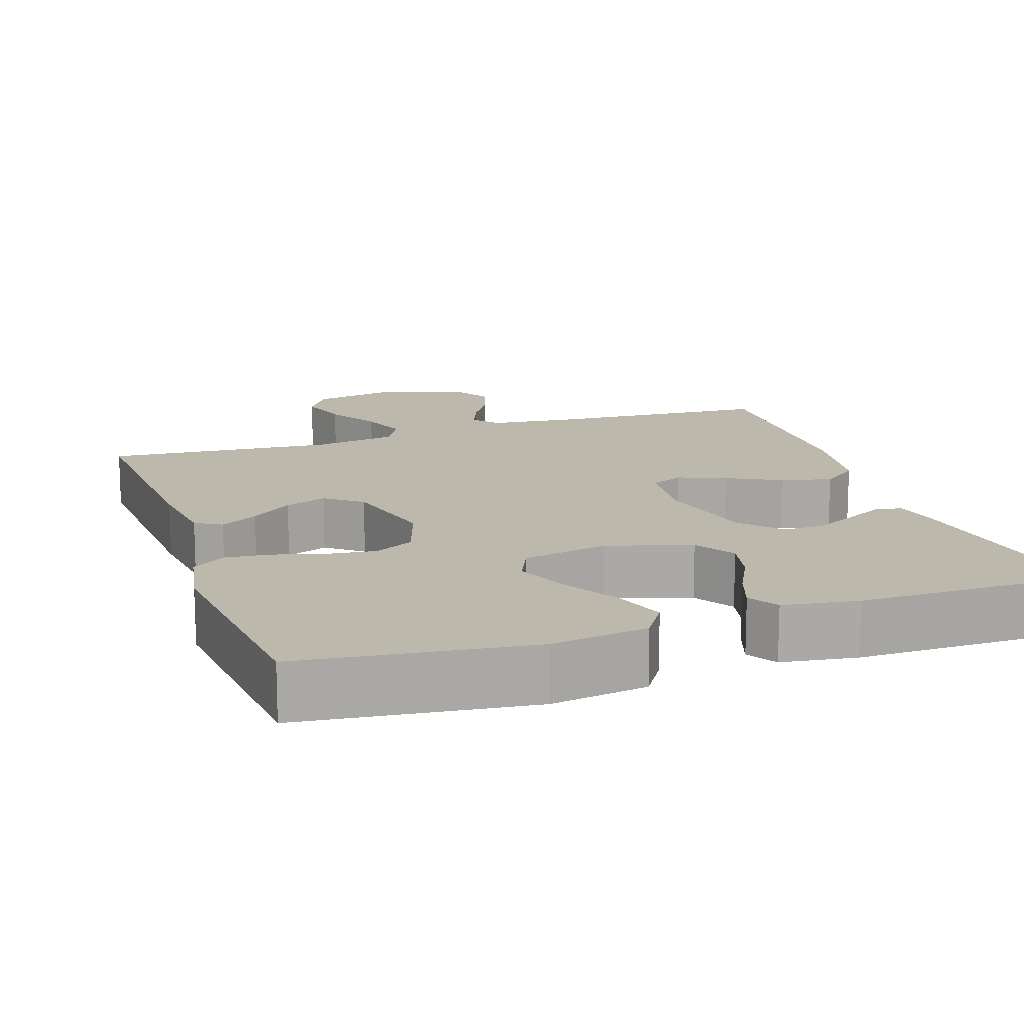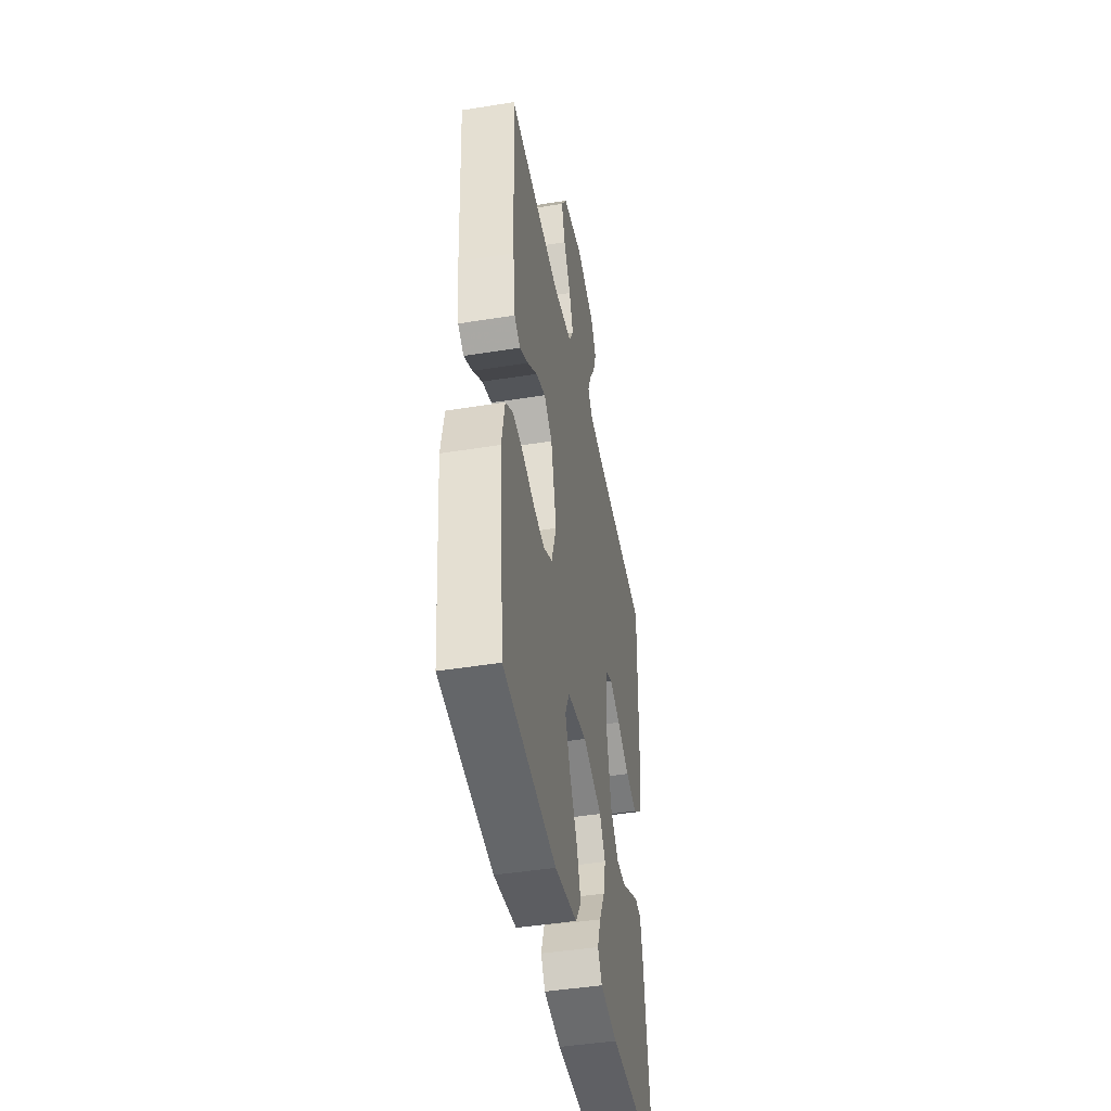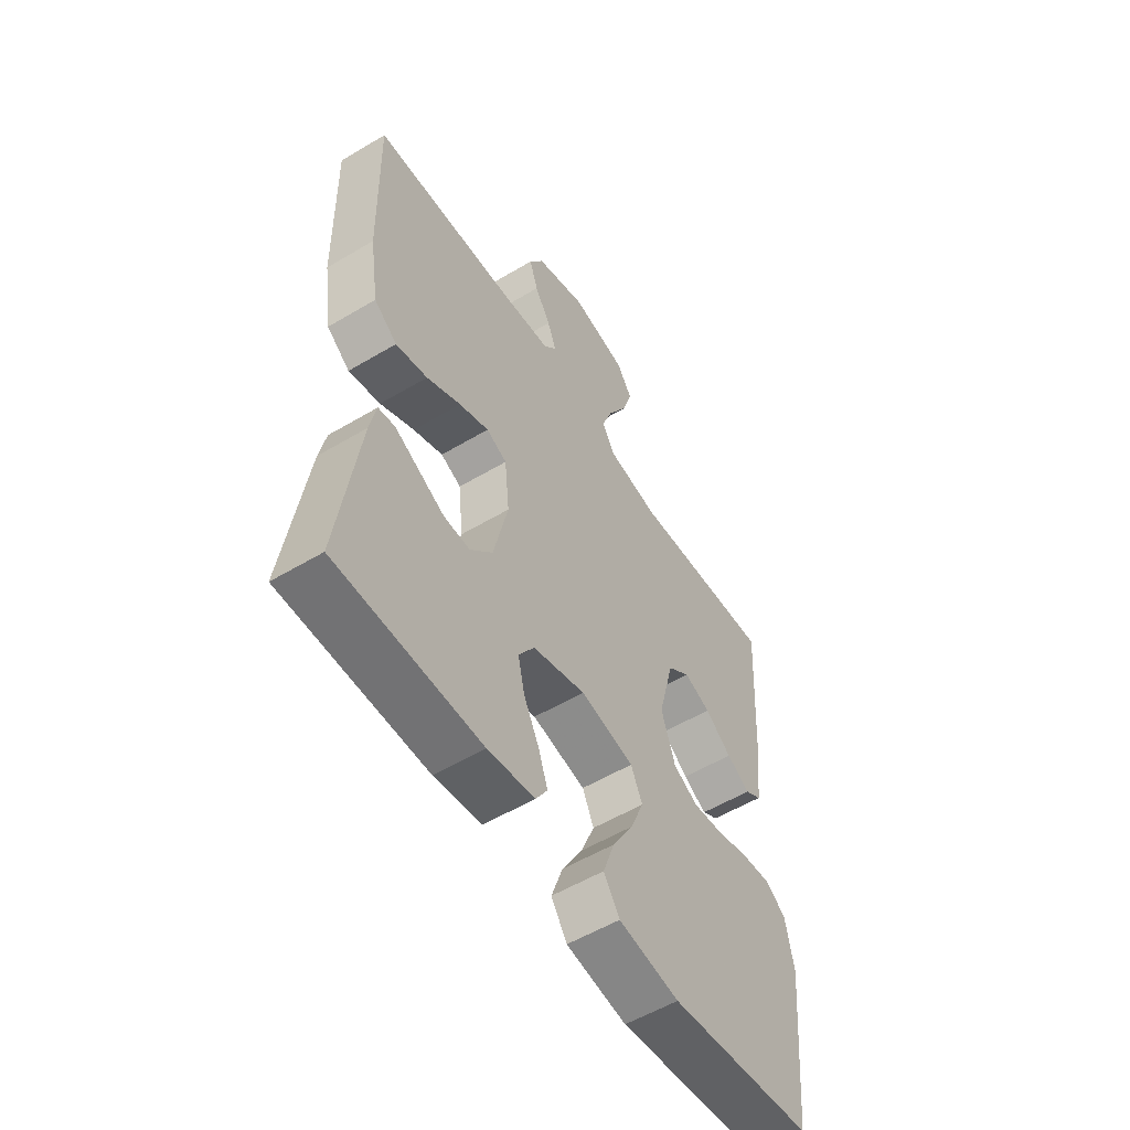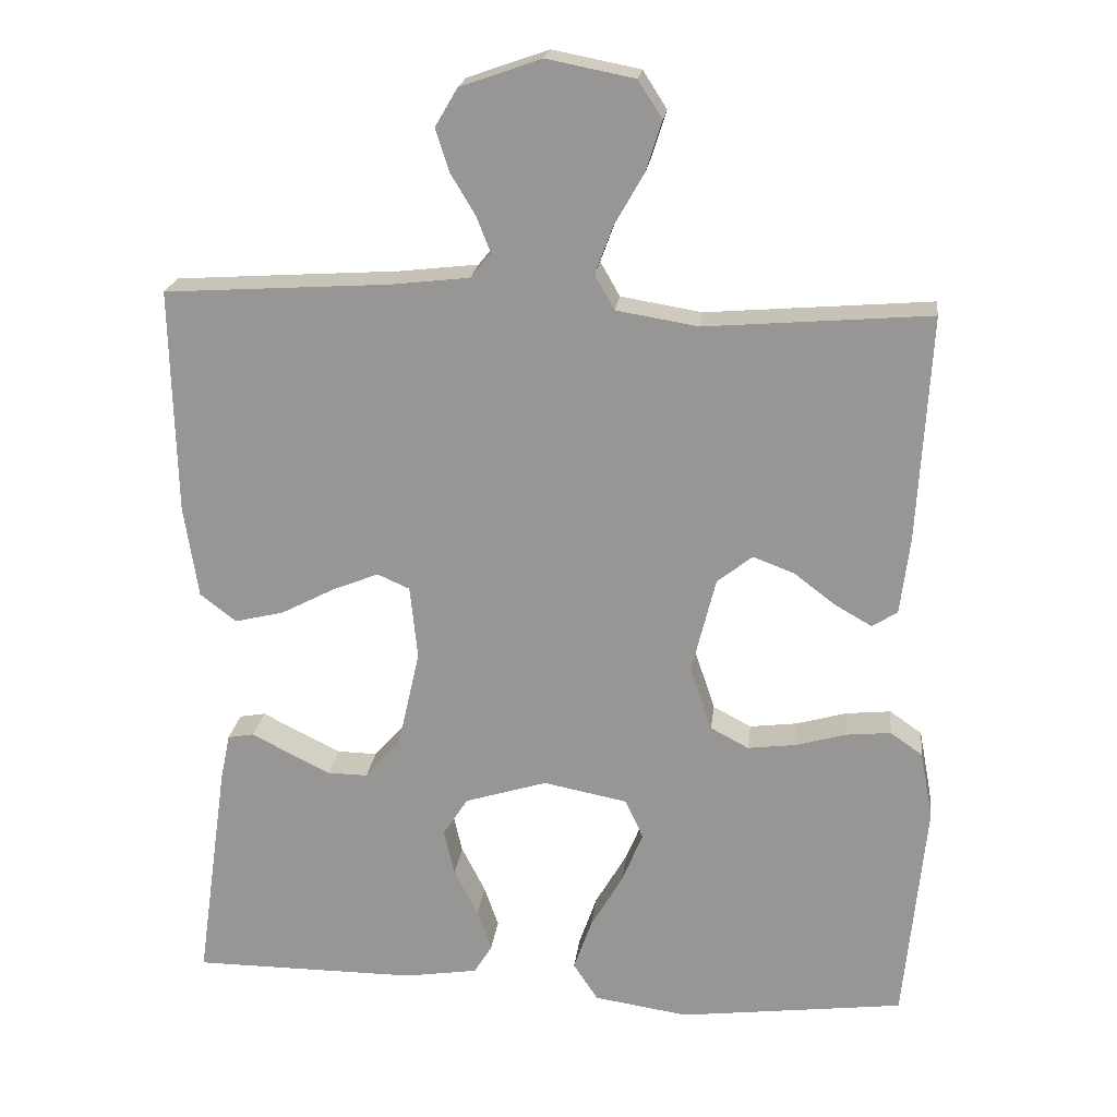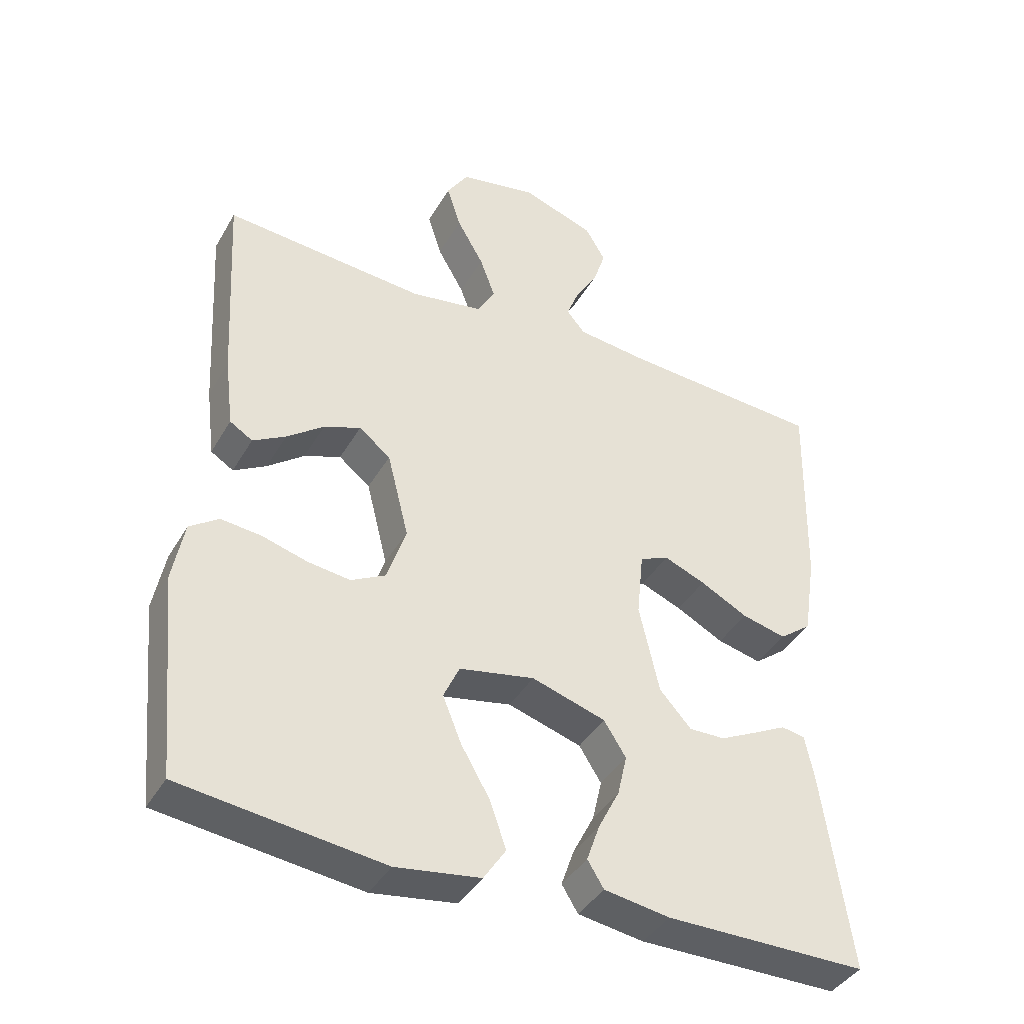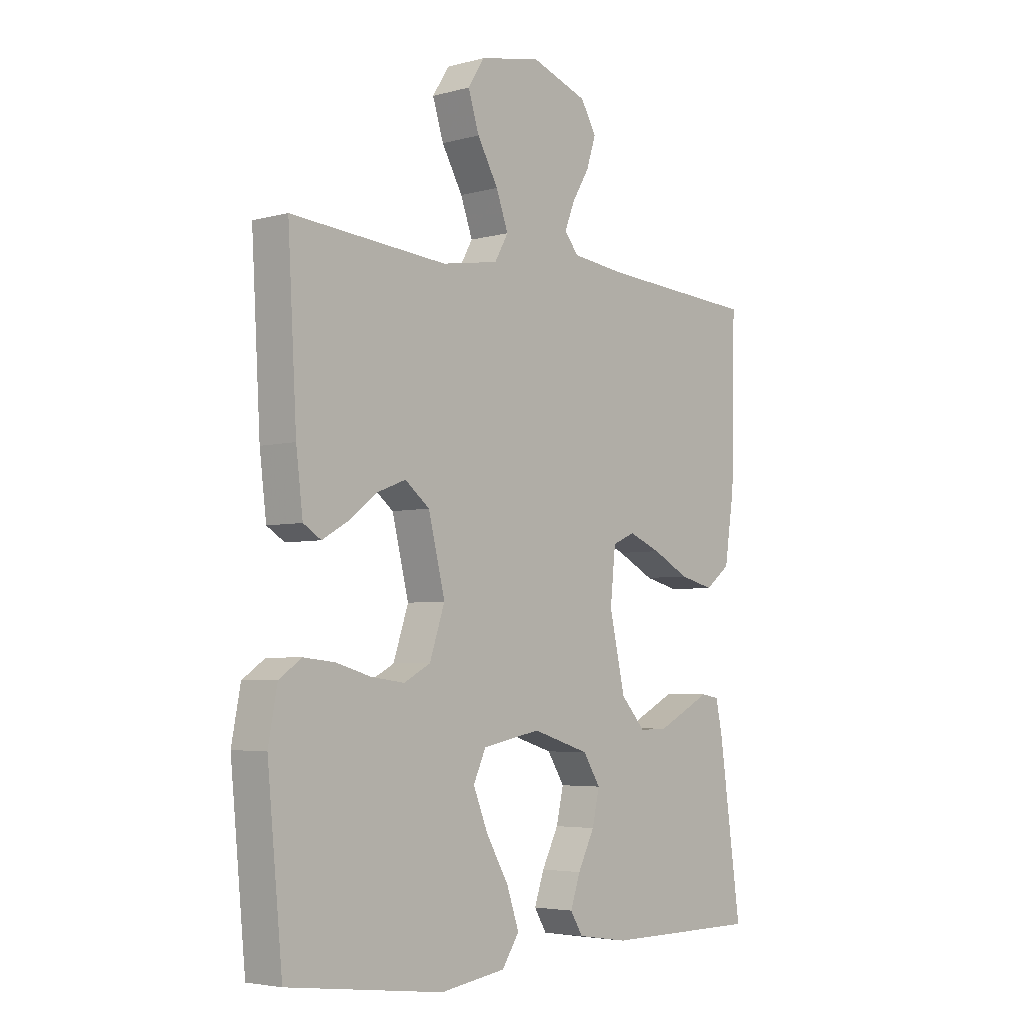
<metadata>
{"format":"obj","ext":"obj","renderer":"f3d","projection":"perspective","resolution":1024,"background":"white","views":[{"elev":14.9,"azim":161.2,"up":"+Y"},{"elev":-44.9,"azim":100.6,"up":"+Z"},{"elev":-55.5,"azim":-57.9,"up":"+Z"},{"elev":20.9,"azim":6.8,"up":"+Z"},{"elev":-40.4,"azim":152.4,"up":"+Z"},{"elev":-4.4,"azim":131.1,"up":"+Z"}]}
</metadata>
<code>
v 0.5 0.07 0.5
v 0.483 0.07 0.2
v 0.47 0.07 0.095
v 0.436 0.07 0.074
v 0.387 0.07 0.102
v 0.332 0.07 0.144
v 0.277 0.07 0.165
v 0.23 0.07 0.128
v 0.198 0.07 0
v 0.227 0.07 -0.086
v 0.278 0.07 -0.113
v 0.342 0.07 -0.105
v 0.409 0.07 -0.086
v 0.469 0.07 -0.08
v 0.512 0.07 -0.11
v 0.529 0.07 -0.2
v 0.5 0.07 -0.5
v 0.2 0.07 -0.537
v 0.074 0.07 -0.518
v 0.041 0.07 -0.468
v 0.065 0.07 -0.399
v 0.108 0.07 -0.325
v 0.136 0.07 -0.256
v 0.112 0.07 -0.204
v 0 0.07 -0.182
v -0.11 0.07 -0.216
v -0.143 0.07 -0.268
v -0.129 0.07 -0.329
v -0.097 0.07 -0.392
v -0.078 0.07 -0.447
v -0.102 0.07 -0.486
v -0.2 0.07 -0.501
v -0.5 0.07 -0.5
v -0.458 0.07 -0.2
v -0.445 0.07 -0.137
v -0.41 0.07 -0.131
v -0.361 0.07 -0.156
v -0.305 0.07 -0.184
v -0.251 0.07 -0.185
v -0.204 0.07 -0.133
v -0.174 0.07 0
v -0.184 0.07 0.098
v -0.227 0.07 0.117
v -0.289 0.07 0.092
v -0.36 0.07 0.055
v -0.426 0.07 0.039
v -0.474 0.07 0.076
v -0.493 0.07 0.2
v -0.5 0.07 0.5
v -0.2 0.07 0.519
v -0.095 0.07 0.531
v -0.068 0.07 0.564
v -0.087 0.07 0.612
v -0.12 0.07 0.667
v -0.138 0.07 0.723
v -0.108 0.07 0.774
v 0 0.07 0.812
v 0.117 0.07 0.789
v 0.149 0.07 0.739
v 0.128 0.07 0.673
v 0.088 0.07 0.603
v 0.065 0.07 0.54
v 0.091 0.07 0.494
v 0.2 0.07 0.476
v 0.5 0 0.5
v 0.483 0 0.2
v 0.47 0 0.095
v 0.436 0 0.074
v 0.387 0 0.102
v 0.332 0 0.144
v 0.277 0 0.165
v 0.23 0 0.128
v 0.198 0 0
v 0.227 0 -0.086
v 0.278 0 -0.113
v 0.342 0 -0.105
v 0.409 0 -0.086
v 0.469 0 -0.08
v 0.512 0 -0.11
v 0.529 0 -0.2
v 0.5 0 -0.5
v 0.2 0 -0.537
v 0.074 0 -0.518
v 0.041 0 -0.468
v 0.065 0 -0.399
v 0.108 0 -0.325
v 0.136 0 -0.256
v 0.112 0 -0.204
v 0 0 -0.182
v -0.11 0 -0.216
v -0.143 0 -0.268
v -0.129 0 -0.329
v -0.097 0 -0.392
v -0.078 0 -0.447
v -0.102 0 -0.486
v -0.2 0 -0.501
v -0.5 0 -0.5
v -0.458 0 -0.2
v -0.445 0 -0.137
v -0.41 0 -0.131
v -0.361 0 -0.156
v -0.305 0 -0.184
v -0.251 0 -0.185
v -0.204 0 -0.133
v -0.174 0 0
v -0.184 0 0.098
v -0.227 0 0.117
v -0.289 0 0.092
v -0.36 0 0.055
v -0.426 0 0.039
v -0.474 0 0.076
v -0.493 0 0.2
v -0.5 0 0.5
v -0.2 0 0.519
v -0.095 0 0.531
v -0.068 0 0.564
v -0.087 0 0.612
v -0.12 0 0.667
v -0.138 0 0.723
v -0.108 0 0.774
v 0 0 0.812
v 0.117 0 0.789
v 0.149 0 0.739
v 0.128 0 0.673
v 0.088 0 0.603
v 0.065 0 0.54
v 0.091 0 0.494
v 0.2 0 0.476
f 58 59 60 61
f 58 61 62
f 57 58 62
f 56 57 62
f 53 54 55 56
f 52 53 56 62
f 51 52 62 63
f 47 48 49 50
f 47 50 51 63
f 44 45 46 47
f 43 44 47 63
f 34 35 36 37
f 34 37 38
f 33 34 38 39
f 28 29 30 31
f 27 28 31 32
f 19 20 21 22
f 19 22 23
f 18 19 23
f 17 18 23
f 16 17 23 24
f 12 13 14 15
f 11 12 15 16
f 3 4 5 6
f 3 6 7
f 64 1 2 3
f 64 3 7
f 42 43 63 64
f 41 42 64 7
f 40 41 7 8
f 39 40 8 9
f 27 32 33 39
f 26 27 39
f 25 26 39 9
f 11 16 24 25
f 10 11 25
f 9 10 25
f 125 124 123 122
f 126 125 122
f 126 122 121
f 126 121 120
f 120 119 118 117
f 126 120 117 116
f 127 126 116 115
f 114 113 112 111
f 127 115 114 111
f 111 110 109 108
f 127 111 108 107
f 101 100 99 98
f 102 101 98
f 103 102 98 97
f 95 94 93 92
f 96 95 92 91
f 86 85 84 83
f 87 86 83
f 87 83 82
f 87 82 81
f 88 87 81 80
f 79 78 77 76
f 80 79 76 75
f 70 69 68 67
f 71 70 67
f 67 66 65 128
f 71 67 128
f 128 127 107 106
f 71 128 106 105
f 72 71 105 104
f 73 72 104 103
f 103 97 96 91
f 103 91 90
f 73 103 90 89
f 89 88 80 75
f 89 75 74
f 89 74 73
f 1 65 66 2
f 2 66 67 3
f 3 67 68 4
f 4 68 69 5
f 5 69 70 6
f 6 70 71 7
f 7 71 72 8
f 8 72 73 9
f 9 73 74 10
f 10 74 75 11
f 11 75 76 12
f 12 76 77 13
f 13 77 78 14
f 14 78 79 15
f 15 79 80 16
f 16 80 81 17
f 17 81 82 18
f 18 82 83 19
f 19 83 84 20
f 20 84 85 21
f 21 85 86 22
f 22 86 87 23
f 23 87 88 24
f 24 88 89 25
f 25 89 90 26
f 26 90 91 27
f 27 91 92 28
f 28 92 93 29
f 29 93 94 30
f 30 94 95 31
f 31 95 96 32
f 32 96 97 33
f 33 97 98 34
f 34 98 99 35
f 35 99 100 36
f 36 100 101 37
f 37 101 102 38
f 38 102 103 39
f 39 103 104 40
f 40 104 105 41
f 41 105 106 42
f 42 106 107 43
f 43 107 108 44
f 44 108 109 45
f 45 109 110 46
f 46 110 111 47
f 47 111 112 48
f 48 112 113 49
f 49 113 114 50
f 50 114 115 51
f 51 115 116 52
f 52 116 117 53
f 53 117 118 54
f 54 118 119 55
f 55 119 120 56
f 56 120 121 57
f 57 121 122 58
f 58 122 123 59
f 59 123 124 60
f 60 124 125 61
f 61 125 126 62
f 62 126 127 63
f 63 127 128 64
f 64 128 65 1

</code>
